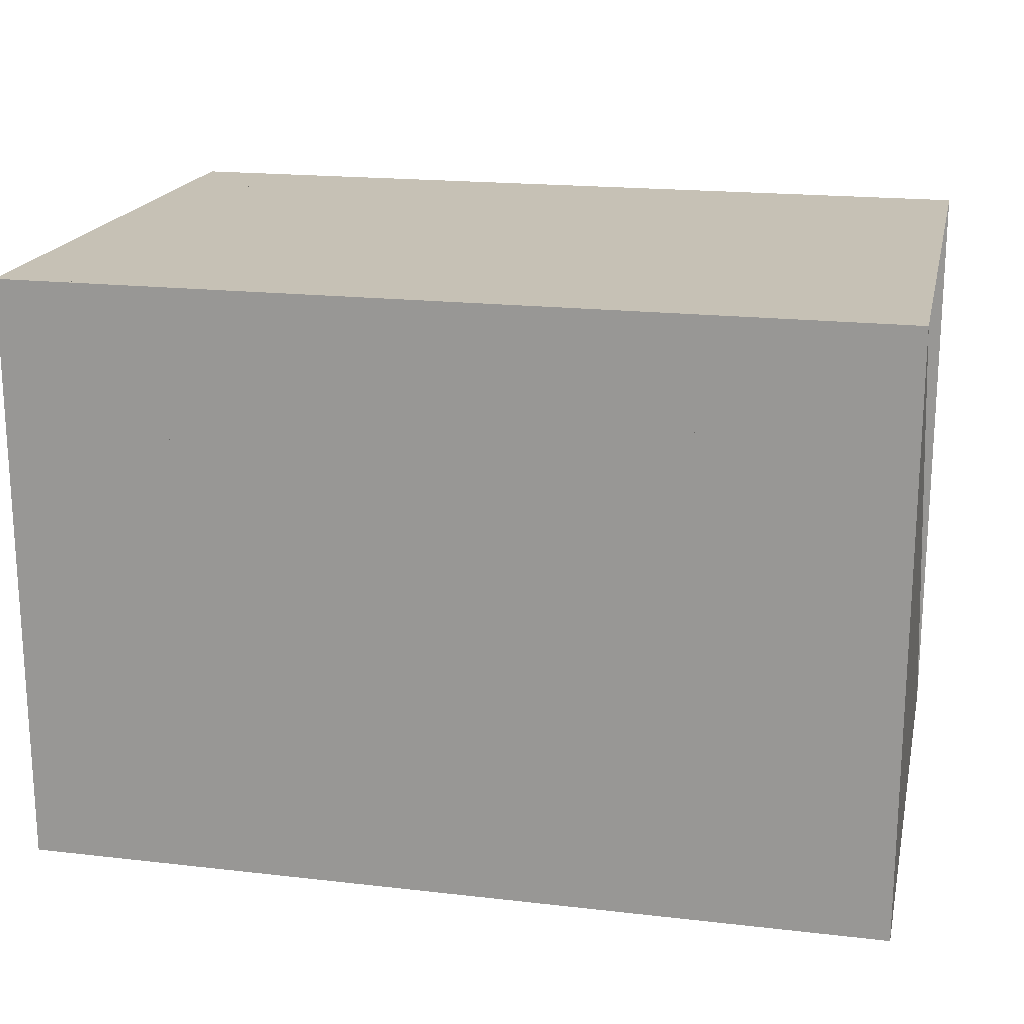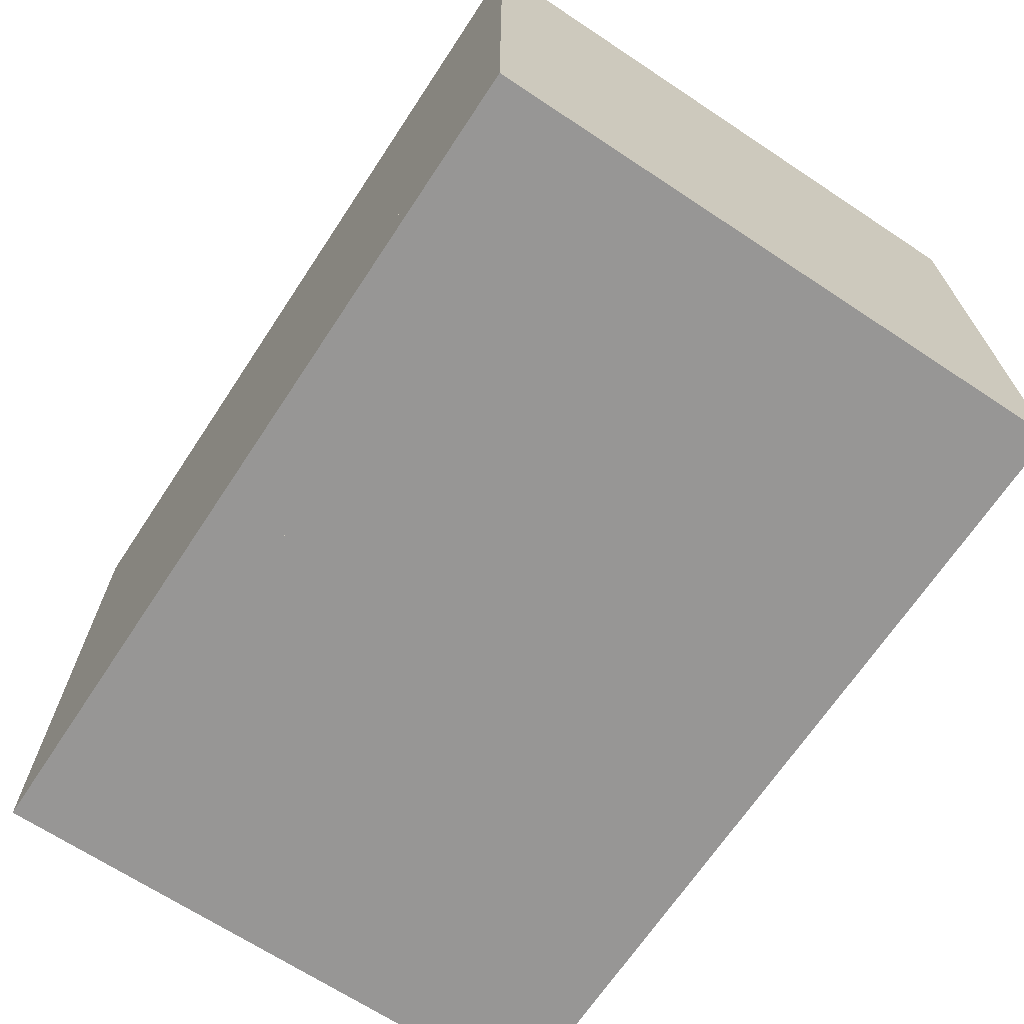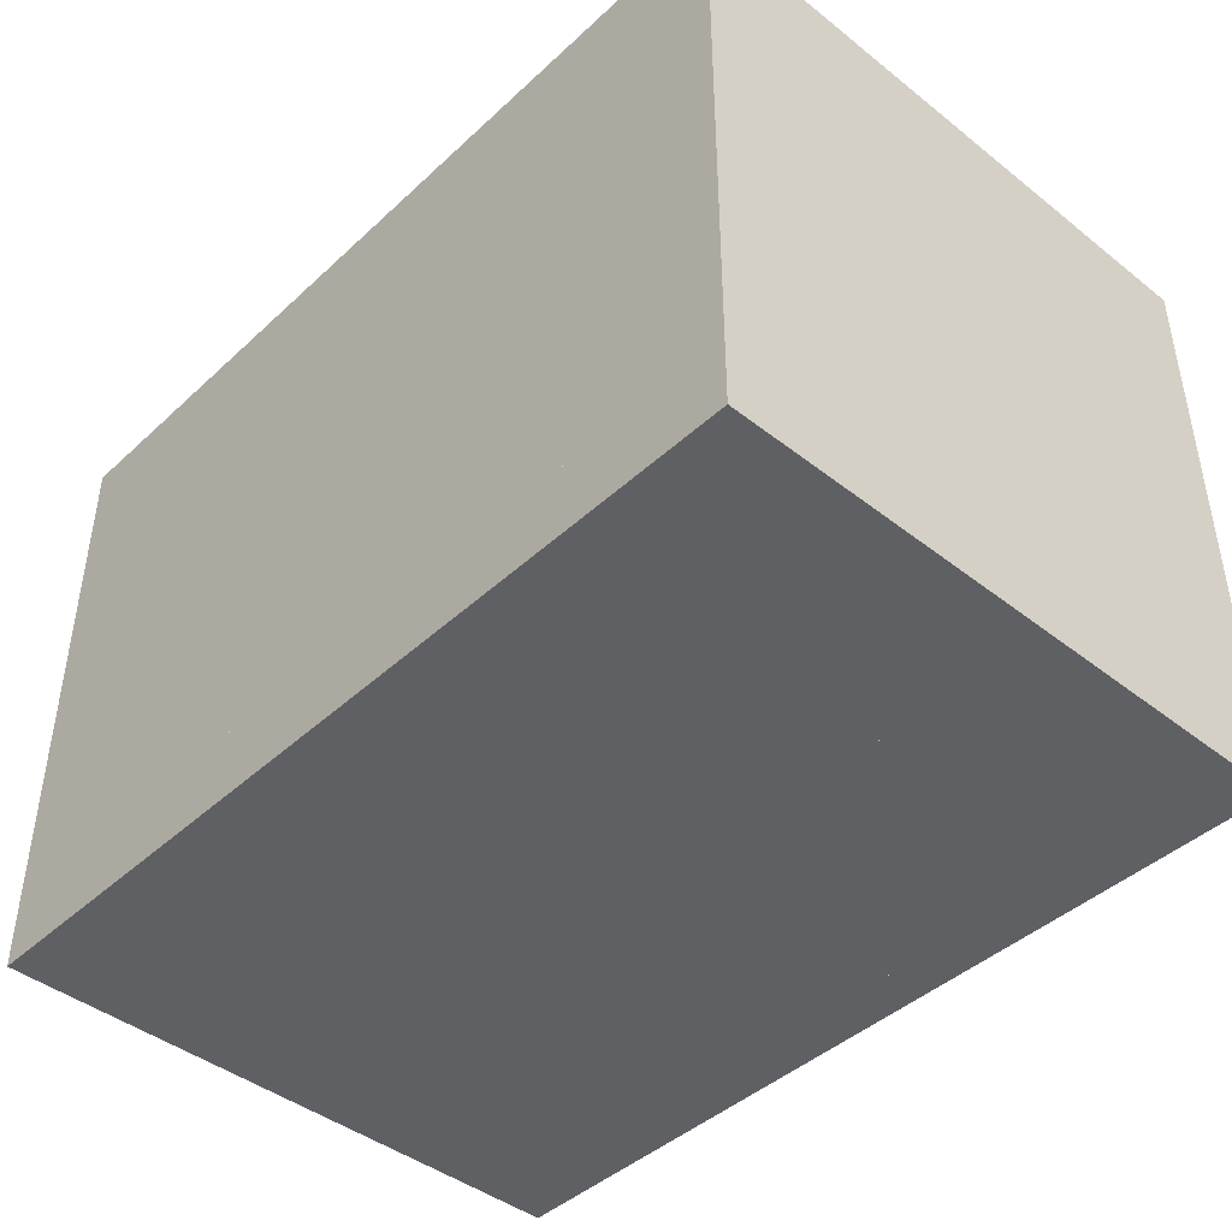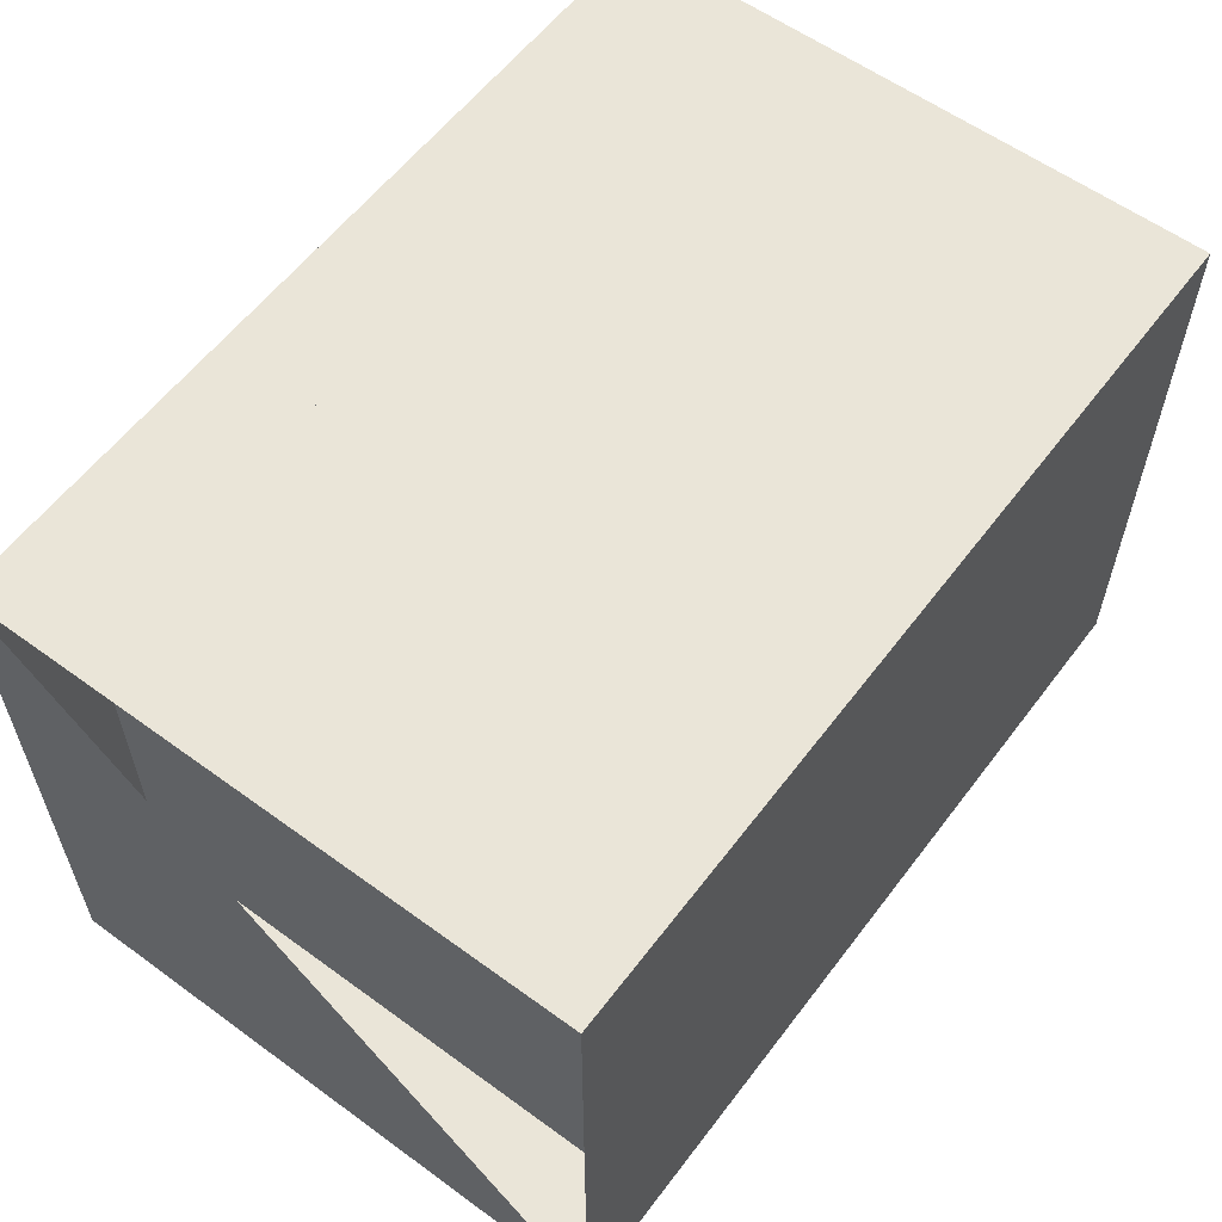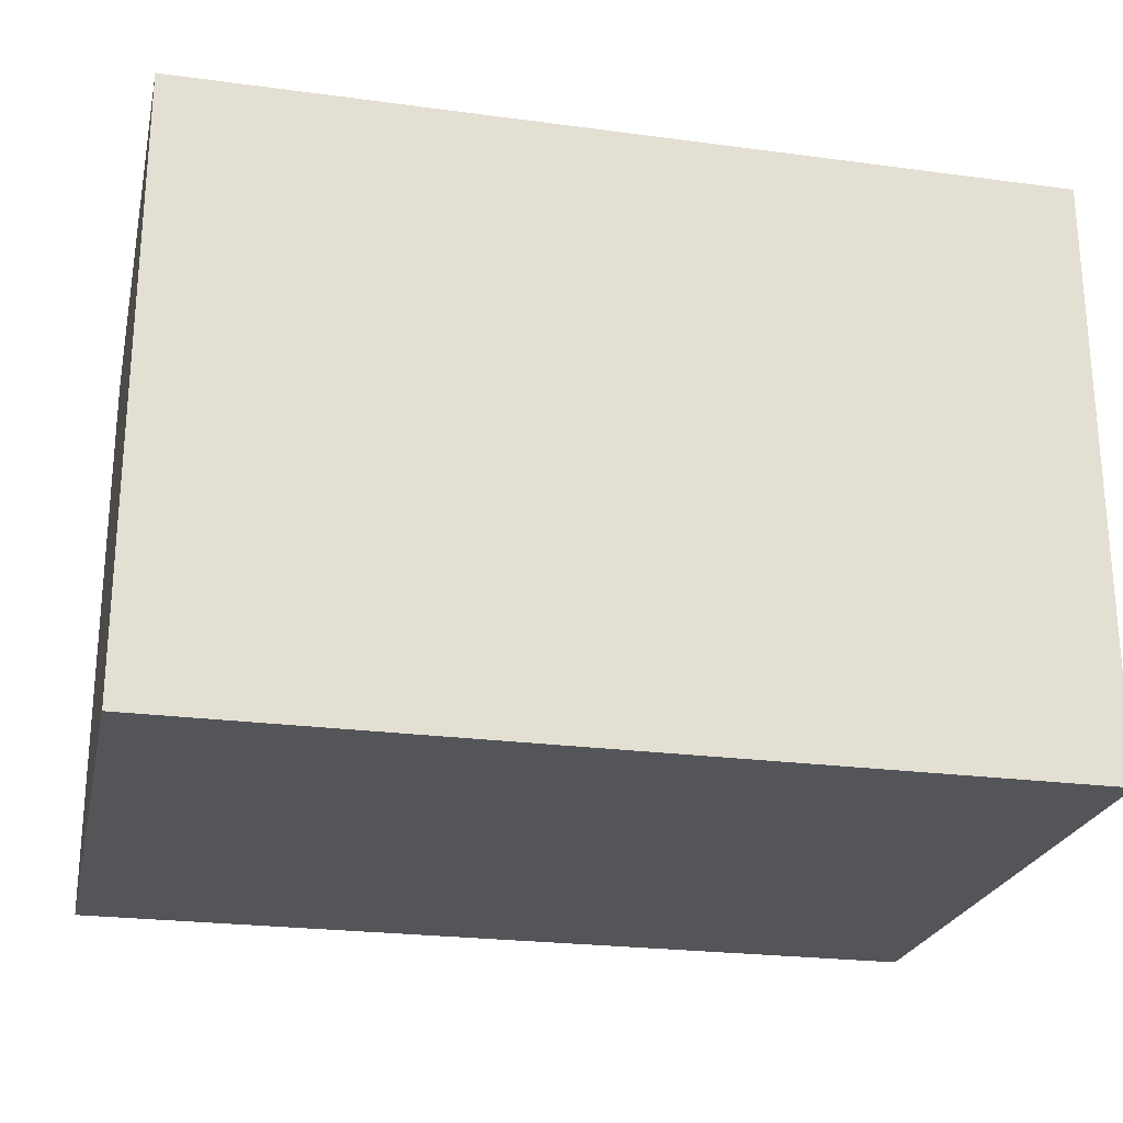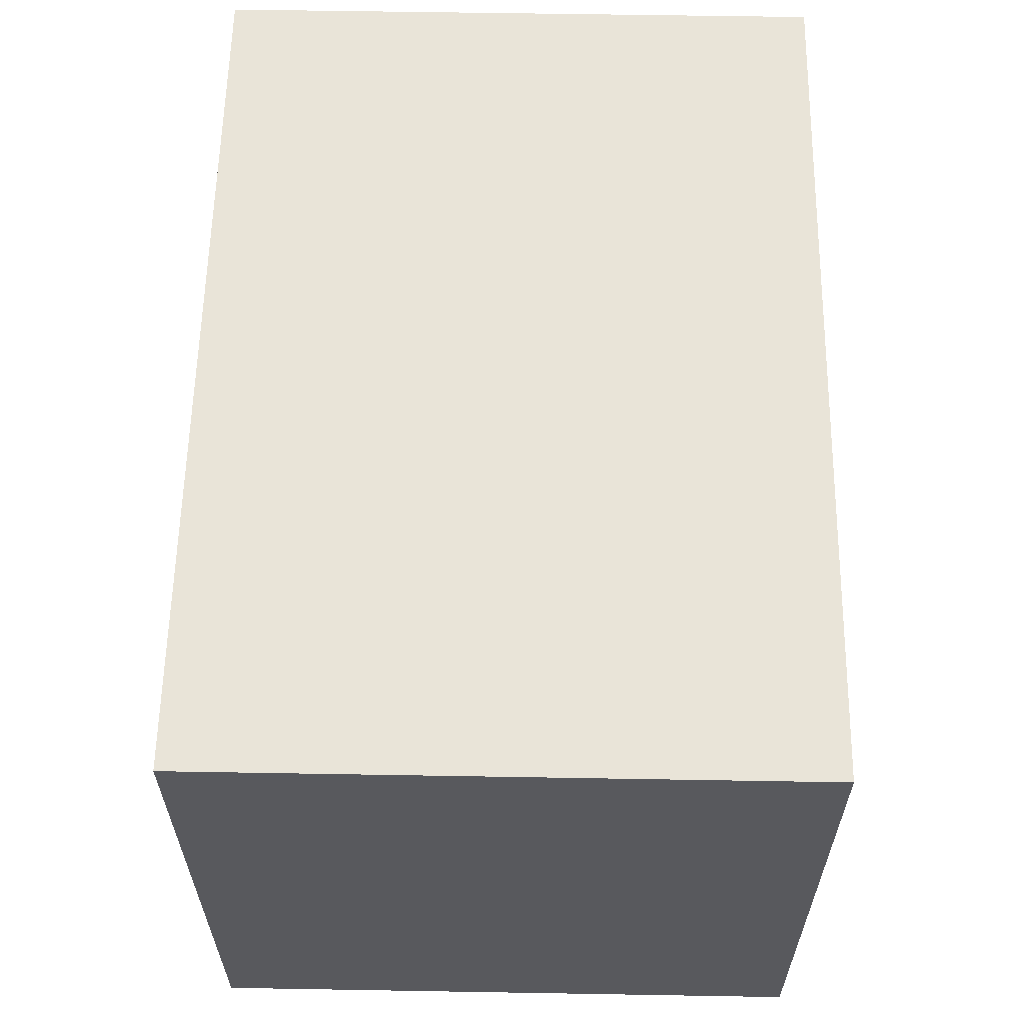
<metadata>
{"format":"obj","ext":"obj","renderer":"f3d","projection":"perspective","resolution":1024,"background":"white","views":[{"elev":18.7,"azim":-167.6,"up":"+Y"},{"elev":-67.9,"azim":56.5,"up":"+Z"},{"elev":-43.5,"azim":47.2,"up":"+Y"},{"elev":58.7,"azim":-53.1,"up":"+Y"},{"elev":-24.0,"azim":167.5,"up":"+Z"},{"elev":60.1,"azim":91.0,"up":"+Z"}]}
</metadata>
<code>
v 0 -1 -1
v 0 -1 1
v 0 1 1
v 0 1 -1
v 0.3313 -1 -1
v 0.3313 -1 1
v 0.3313 1 1
v 0.3313 1 -1
v 0.6681 -1 -1
v 0.6681 -1 1
v 0.6681 1 1
v 0.6681 1 -1
v 1.002 -1 -1
v 1.002 -1 1
v 1.002 1 1
v 1.002 1 -1
v 1.331 -1 -1
v 1.331 -1 1
v 1.331 1 1
v 1.331 1 -1
v 1.66 -1 -1
v 1.66 -1 1
v 1.66 1 1
v 1.66 1 -1
v 2.001 -1 -1
v 2.001 -1 1
v 2.001 1 1
v 2.001 1 -1
v 2.337 -1 -1
v 2.337 -1 1
v 2.337 1 1
v 2.337 1 -1
v 2.641 -1 -1
v 2.641 -1 1
v 2.641 1 1
v 2.641 1 -1
v 2.894 -1 -1
v 2.894 -1 1
v 2.894 1 1
v 2.894 1 -1
f 1 2 4 5
f 5 6 7 8
f 5 6 2 1
f 6 7 3 2
f 7 8 4 3
f 8 5 1 4
f 9 10 11 12
f 9 10 6 5
f 10 11 7 6
f 11 12 8 7
f 12 9 5 8
f 13 14 15 16
f 13 14 10 9
f 14 15 11 10
f 15 16 12 11
f 16 13 9 12
f 17 18 19 20
f 17 18 14 13
f 18 19 15 14
f 19 20 16 15
f 20 17 13 16
f 21 22 23 24
f 21 22 18 17
f 22 23 19 18
f 23 24 20 19
f 24 21 17 20
f 25 26 27 28
f 25 26 22 21
f 26 27 23 22
f 27 28 24 23
f 28 25 21 24
f 29 30 31 32
f 29 30 26 25
f 30 31 27 26
f 31 32 28 27
f 32 29 25 28
f 33 34 35 36
f 33 34 30 29
f 34 35 31 30
f 35 36 32 31
f 36 33 29 32
f 37 38 39 40
f 37 38 34 33
f 38 39 35 34
f 39 40 36 35
f 40 37 33 36

</code>
